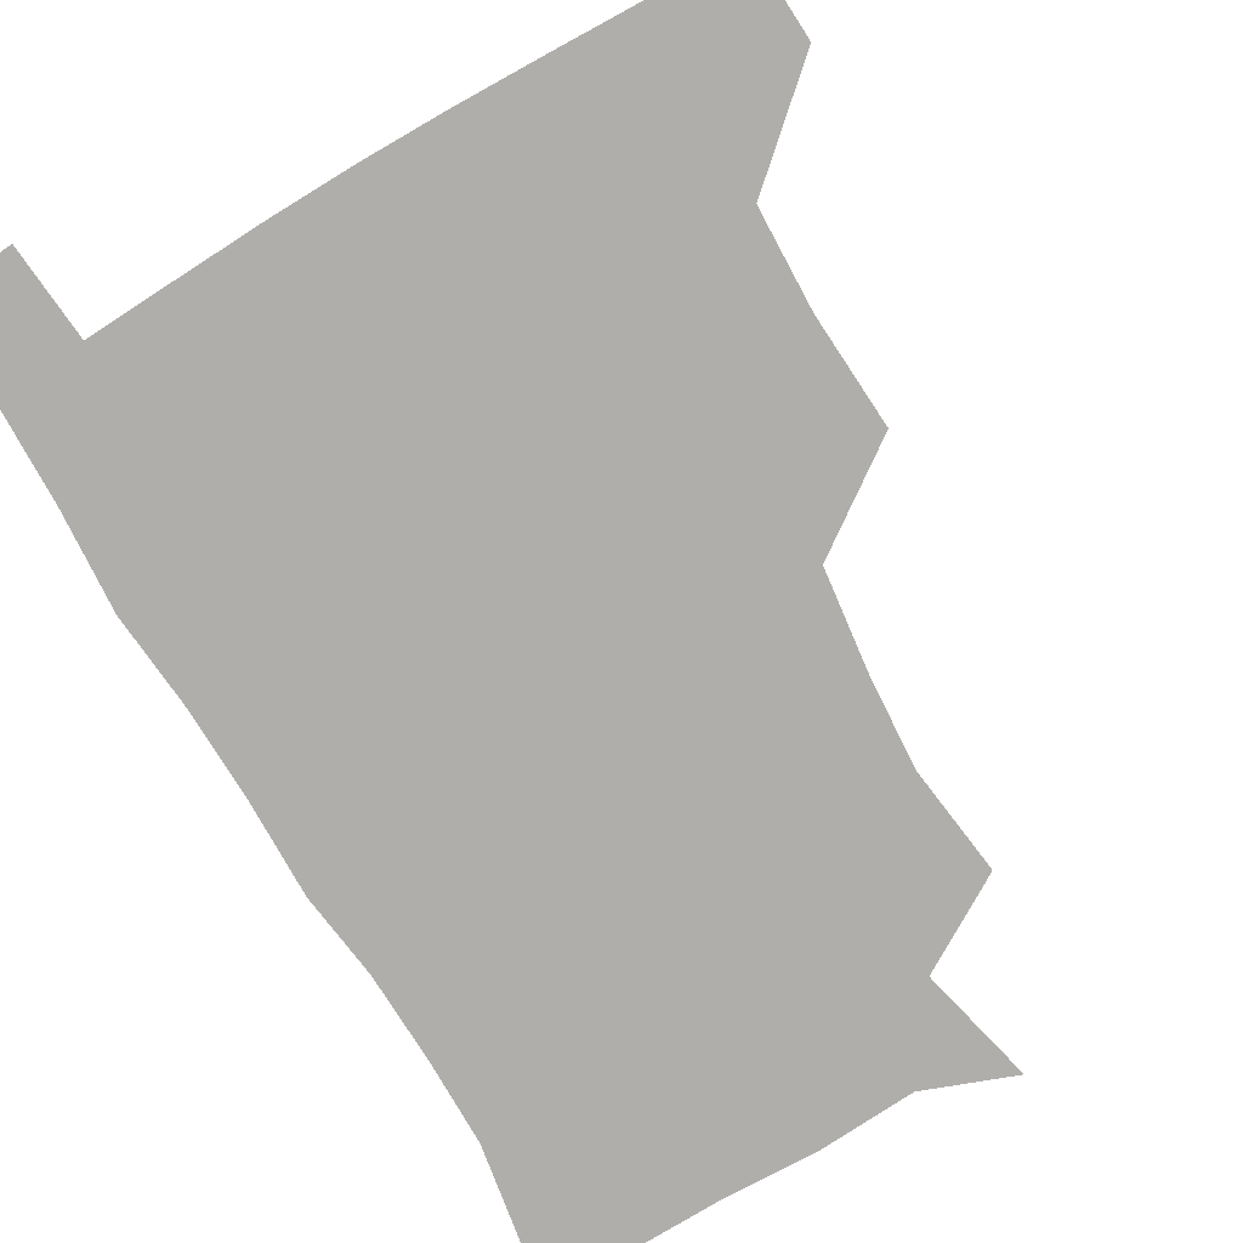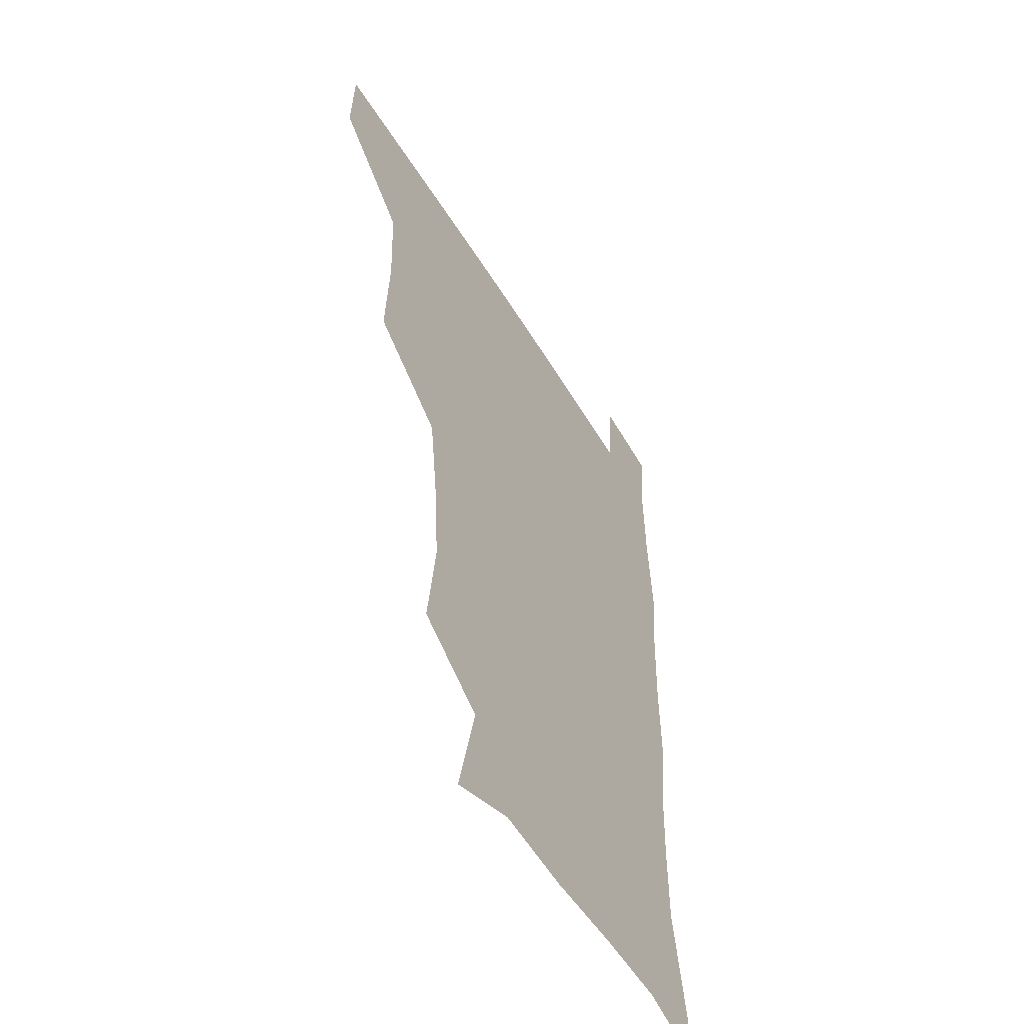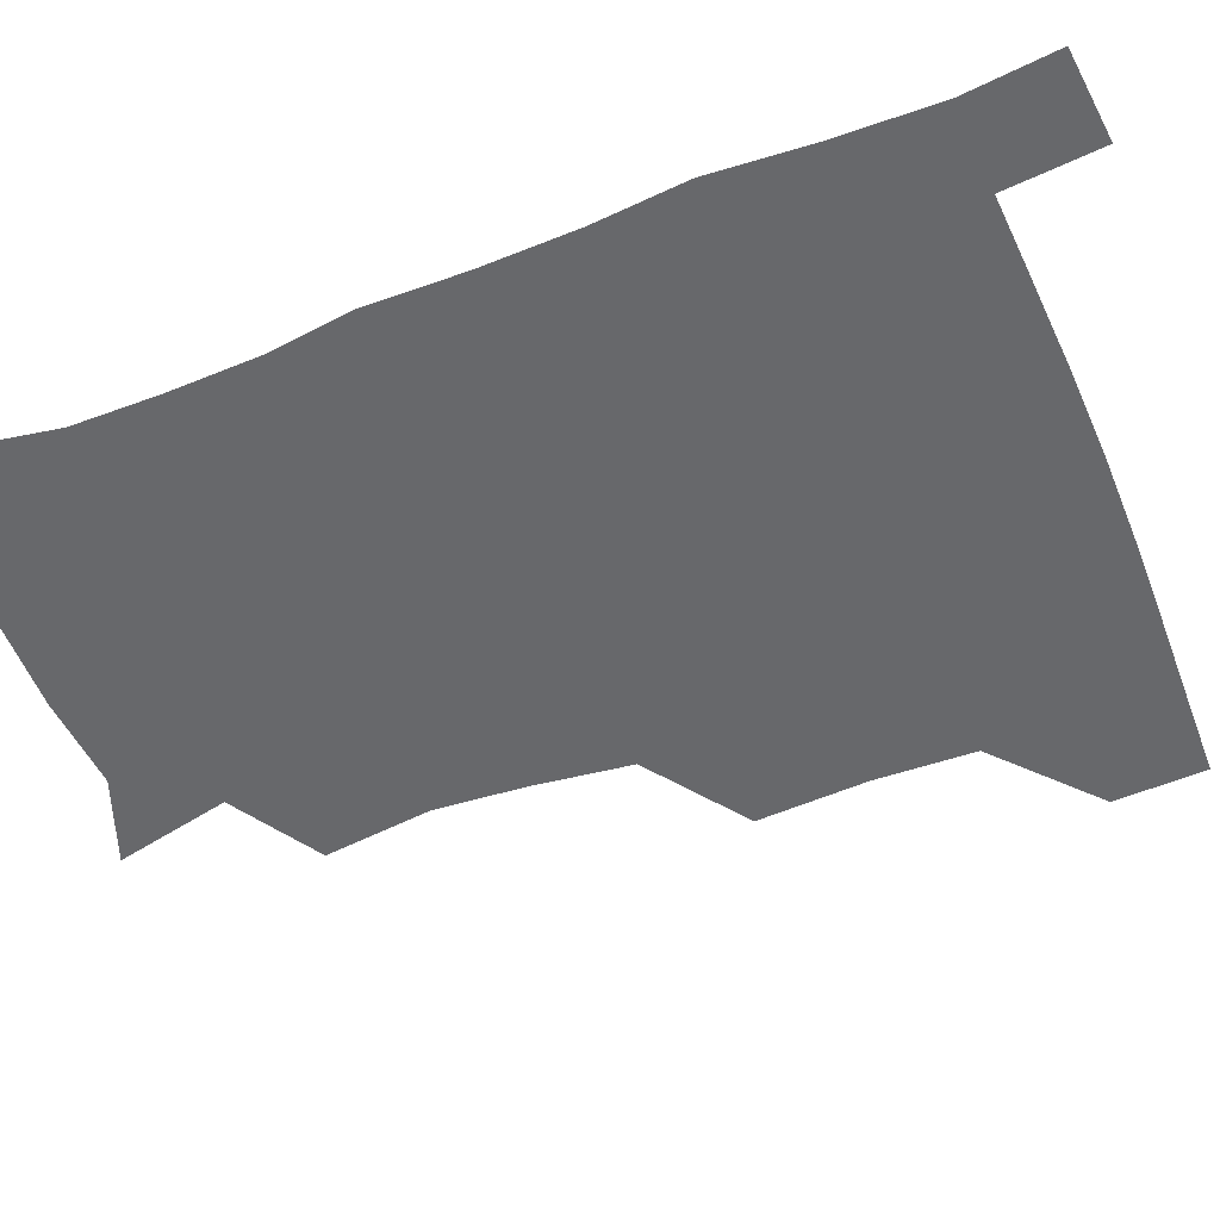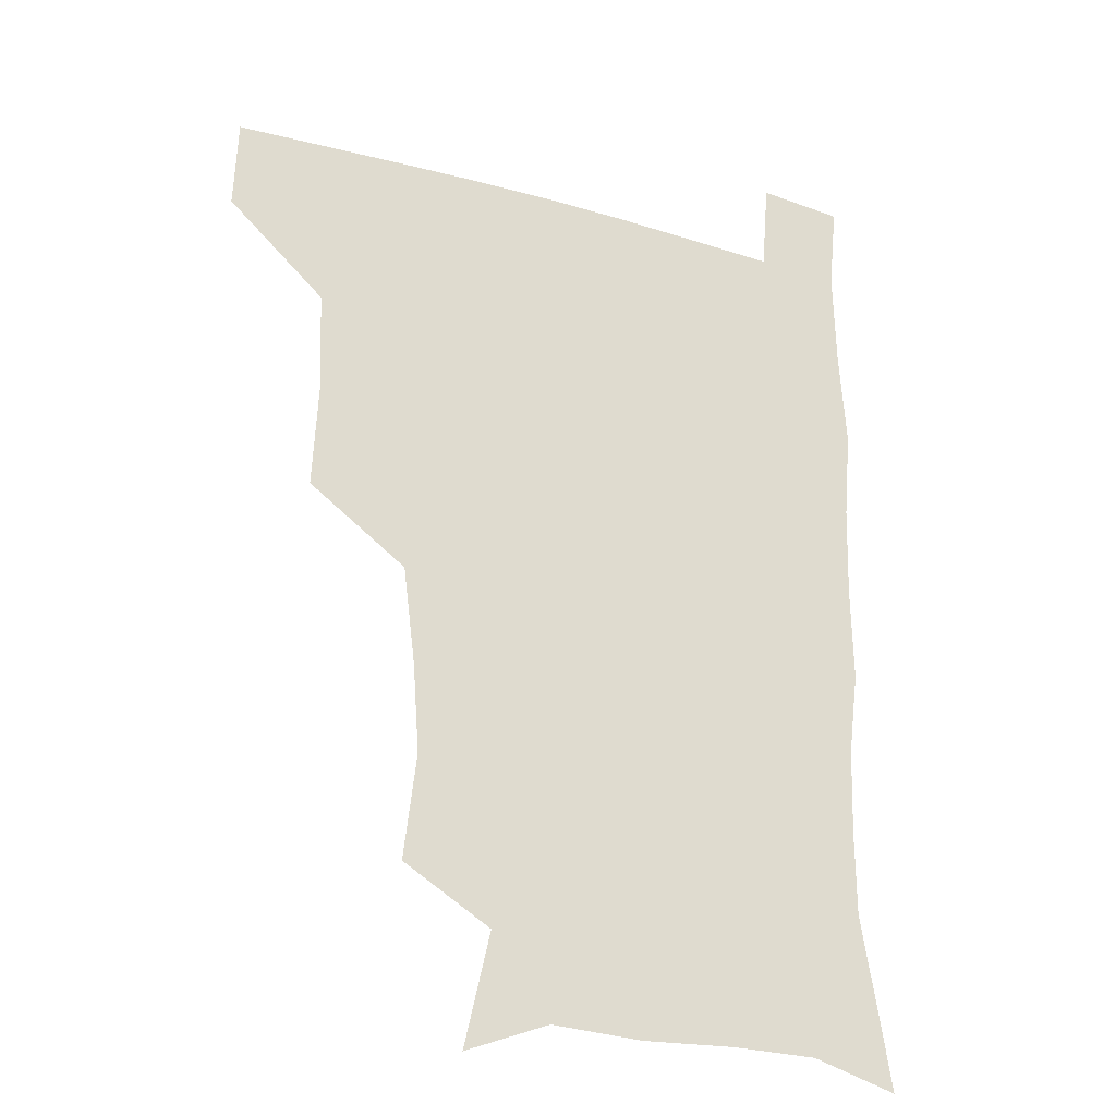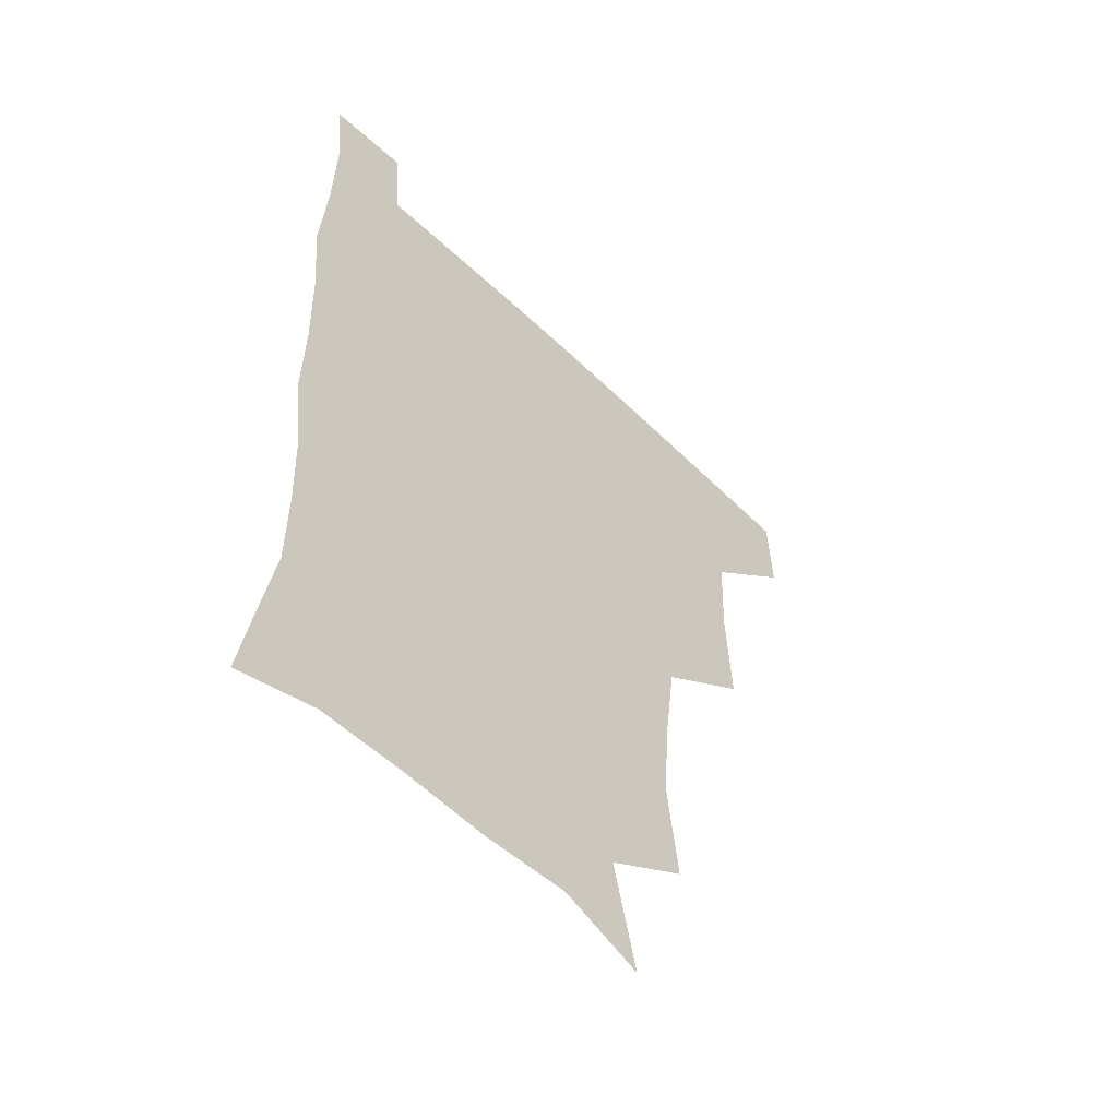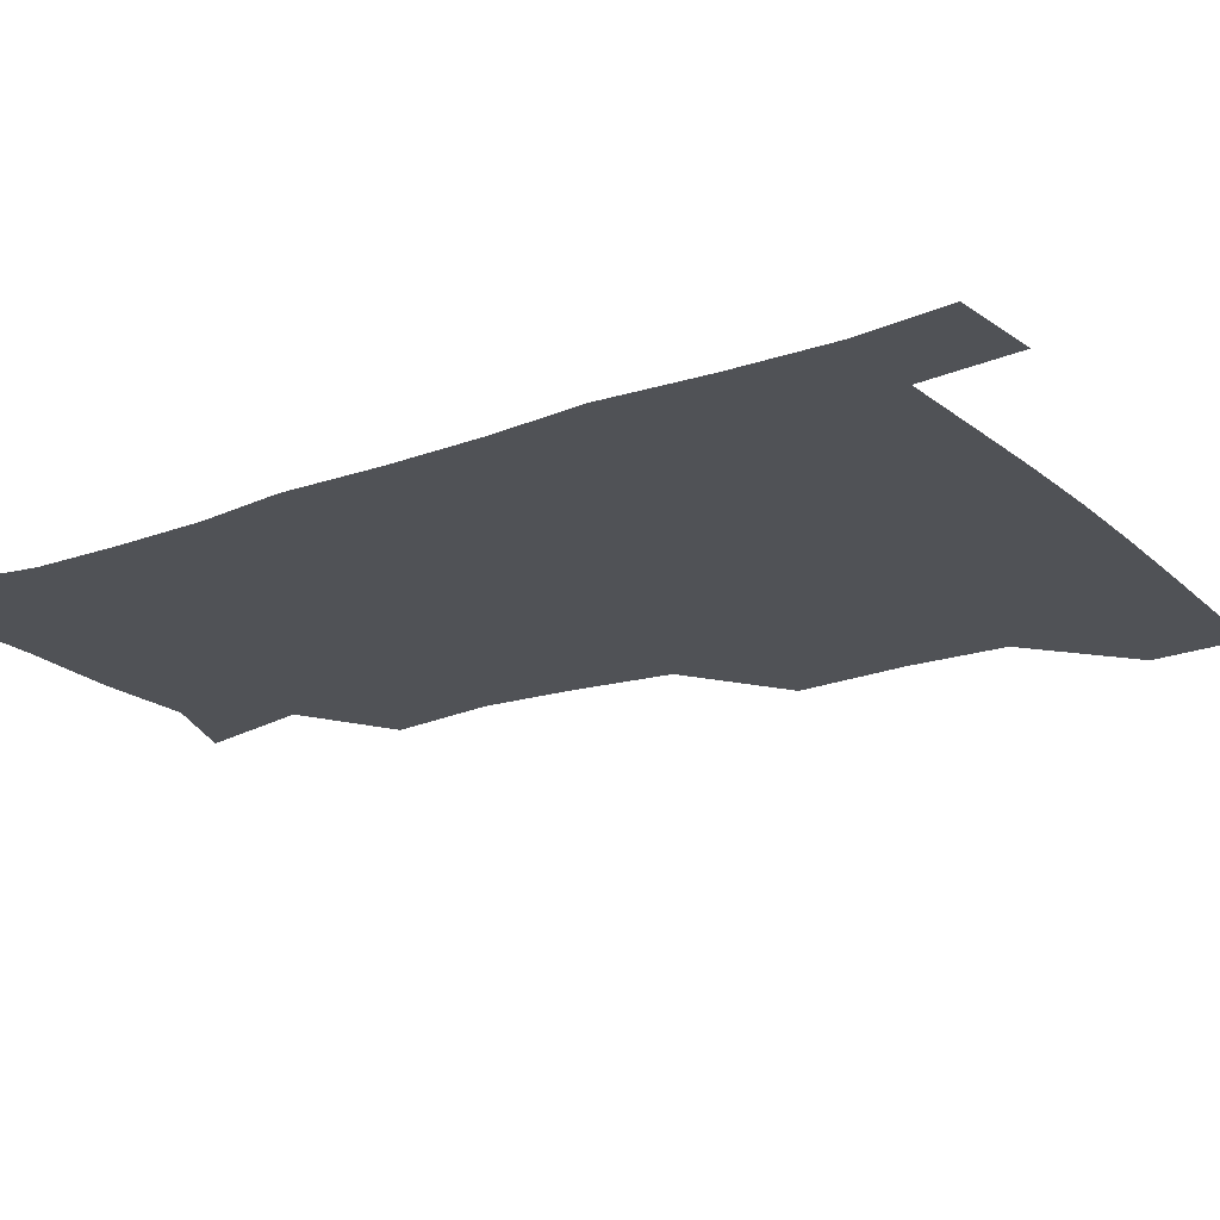
<metadata>
{"format":"obj","ext":"obj","renderer":"f3d","projection":"perspective","resolution":1024,"background":"white","views":[{"elev":-77.7,"azim":-149.6,"up":"+Z"},{"elev":-52.8,"azim":-59.6,"up":"+Y"},{"elev":-52.4,"azim":112.3,"up":"+Z"},{"elev":-24.8,"azim":-25.0,"up":"+Y"},{"elev":-54.4,"azim":134.3,"up":"+Y"},{"elev":-20.6,"azim":123.3,"up":"+Z"}]}
</metadata>
<code>
v 480.3 479 0
v 481.6 509.7 0
v 513.1 379 0
v 515.1 416.3 0
v 513.8 449.6 0
v 513.5 480.5 0
v 511.9 510.7 0
v 549 255.2 0
v 553.4 291.4 0
v 551.2 321.9 0
v 547 355.2 0
v 545.9 391.3 0
v 544.2 421.3 0
v 544.4 452.5 0
v 543.2 481.5 0
v 541.5 511.7 0
v 570.5 197.5 0
v 579.6 236.9 0
v 578.2 269.5 0
v 579.9 305.4 0
v 577.3 333.8 0
v 575 364 0
v 574.8 396.7 0
v 574.6 426.2 0
v 574.1 454.2 0
v 573.5 481.8 0
v 570.9 512.5 0
v 600.1 208.8 0
v 605.1 243.8 0
v 604.6 273.9 0
v 604.6 309.8 0
v 603.4 338.1 0
v 602.7 369.4 0
v 602.3 398.5 0
v 602.3 427.2 0
v 602.2 454.7 0
v 602.2 482.2 0
v 600.2 512.7 0
v 632.2 207 0
v 631.7 246.3 0
v 631.2 278.6 0
v 630.2 310.5 0
v 629.6 341.8 0
v 629.4 370.1 0
v 629.3 399.5 0
v 629.5 429.4 0
v 630.1 455.2 0
v 630.6 482.5 0
v 629.5 512.1 0
v 665.2 208.2 0
v 659.6 244.2 0
v 657.1 277.4 0
v 655.5 310.7 0
v 655.6 339.8 0
v 656.2 368.1 0
v 656.7 396.8 0
v 656.3 427.4 0
v 657.3 455.2 0
v 658.3 482.9 0
v 659.8 510.9 0
v 695.2 207.6 0
v 686.3 242.9 0
v 683.1 273.9 0
v 682.9 303.5 0
v 682.3 334.5 0
v 683 364 0
v 683.4 393.9 0
v 683.8 423.8 0
v 685.3 452.5 0
v 685.7 481.9 0
v 688.4 509.6 0
v 690.9 541.2 0
v 725 198.7 0
v 720.3 226.7 0
v 714.9 258.2 0
v 714.6 287.1 0
v 715.4 317.1 0
v 719 345.7 0
v 718.2 378.3 0
v 719 410.3 0
v 721.5 441.1 0
v 719 475.2 0
v 718 508.8 0
v 721 538.6 0
f 5 6 1
f 1 6 2
f 6 7 2
f 11 12 3
f 3 12 4
f 12 13 4
f 4 13 5
f 13 14 5
f 5 14 6
f 14 15 6
f 6 15 7
f 15 16 7
f 18 19 8
f 8 19 9
f 19 20 9
f 9 20 10
f 20 21 10
f 10 21 11
f 21 22 11
f 11 22 12
f 22 23 12
f 12 23 13
f 23 24 13
f 13 24 14
f 24 25 14
f 14 25 15
f 25 26 15
f 15 26 16
f 26 27 16
f 17 28 18
f 28 29 18
f 18 29 19
f 29 30 19
f 19 30 20
f 30 31 20
f 20 31 21
f 31 32 21
f 21 32 22
f 32 33 22
f 22 33 23
f 33 34 23
f 23 34 24
f 34 35 24
f 24 35 25
f 35 36 25
f 25 36 26
f 36 37 26
f 26 37 27
f 37 38 27
f 28 39 29
f 39 40 29
f 29 40 30
f 40 41 30
f 30 41 31
f 41 42 31
f 31 42 32
f 42 43 32
f 32 43 33
f 43 44 33
f 33 44 34
f 44 45 34
f 34 45 35
f 45 46 35
f 35 46 36
f 46 47 36
f 36 47 37
f 47 48 37
f 37 48 38
f 48 49 38
f 39 50 40
f 50 51 40
f 40 51 41
f 51 52 41
f 41 52 42
f 52 53 42
f 42 53 43
f 53 54 43
f 43 54 44
f 54 55 44
f 44 55 45
f 55 56 45
f 45 56 46
f 56 57 46
f 46 57 47
f 57 58 47
f 47 58 48
f 58 59 48
f 48 59 49
f 59 60 49
f 50 61 51
f 61 62 51
f 51 62 52
f 62 63 52
f 52 63 53
f 63 64 53
f 53 64 54
f 64 65 54
f 54 65 55
f 65 66 55
f 55 66 56
f 66 67 56
f 56 67 57
f 67 68 57
f 57 68 58
f 68 69 58
f 58 69 59
f 69 70 59
f 59 70 60
f 70 71 60
f 61 73 62
f 73 74 62
f 62 74 63
f 74 75 63
f 63 75 64
f 75 76 64
f 64 76 65
f 76 77 65
f 65 77 66
f 77 78 66
f 66 78 67
f 78 79 67
f 67 79 68
f 79 80 68
f 68 80 69
f 80 81 69
f 69 81 70
f 81 82 70
f 70 82 71
f 82 83 71
f 71 83 72
f 83 84 72

</code>
